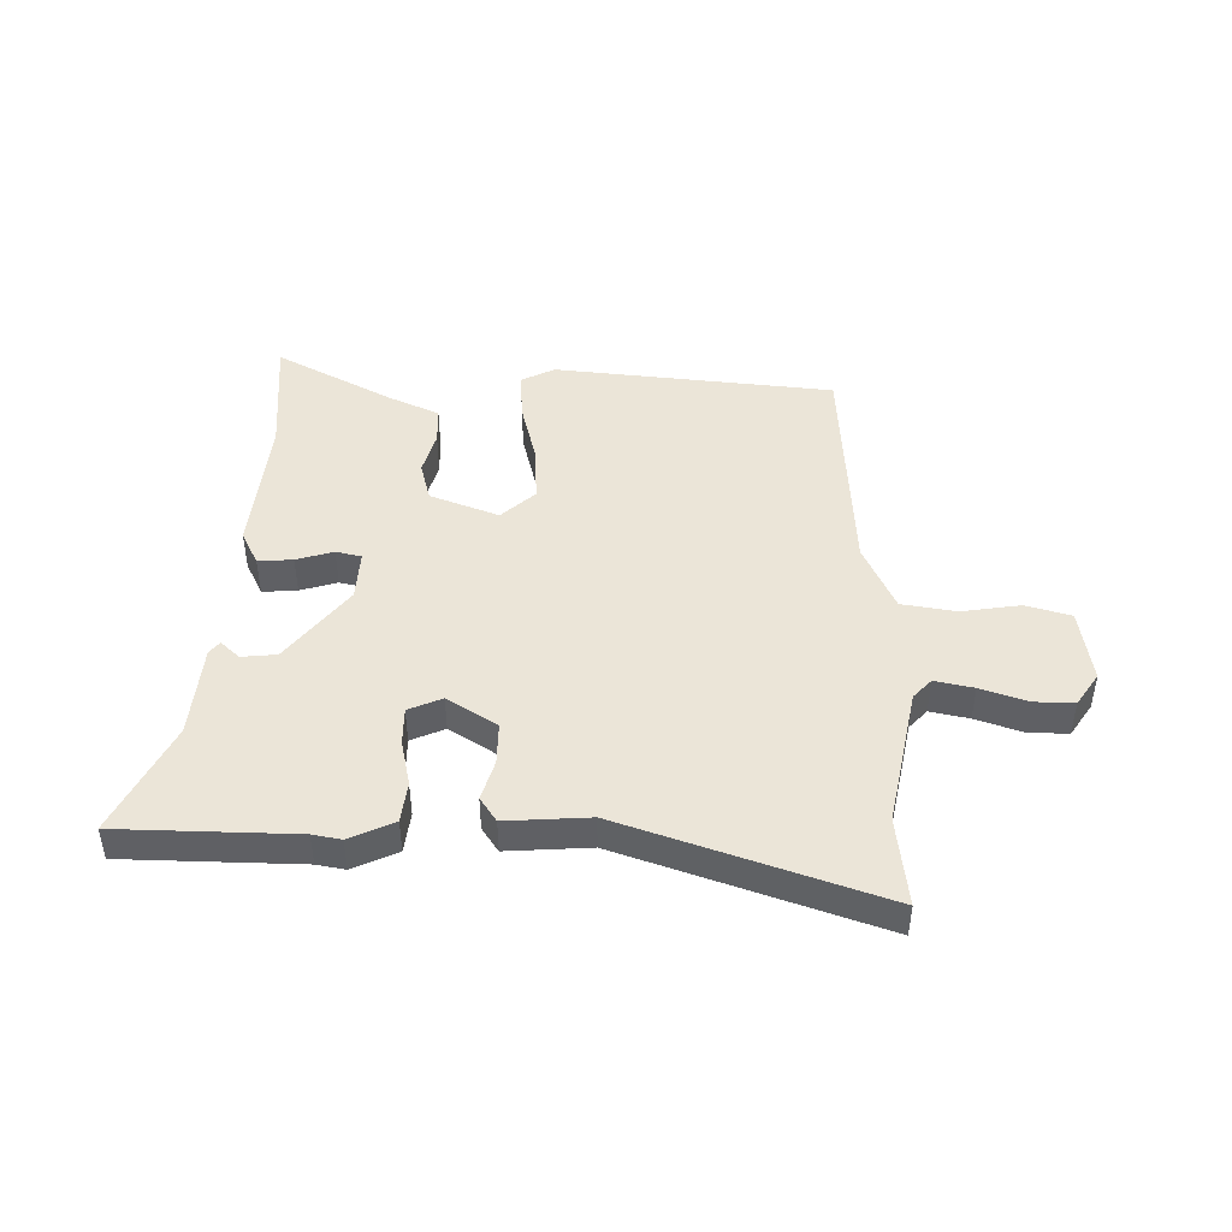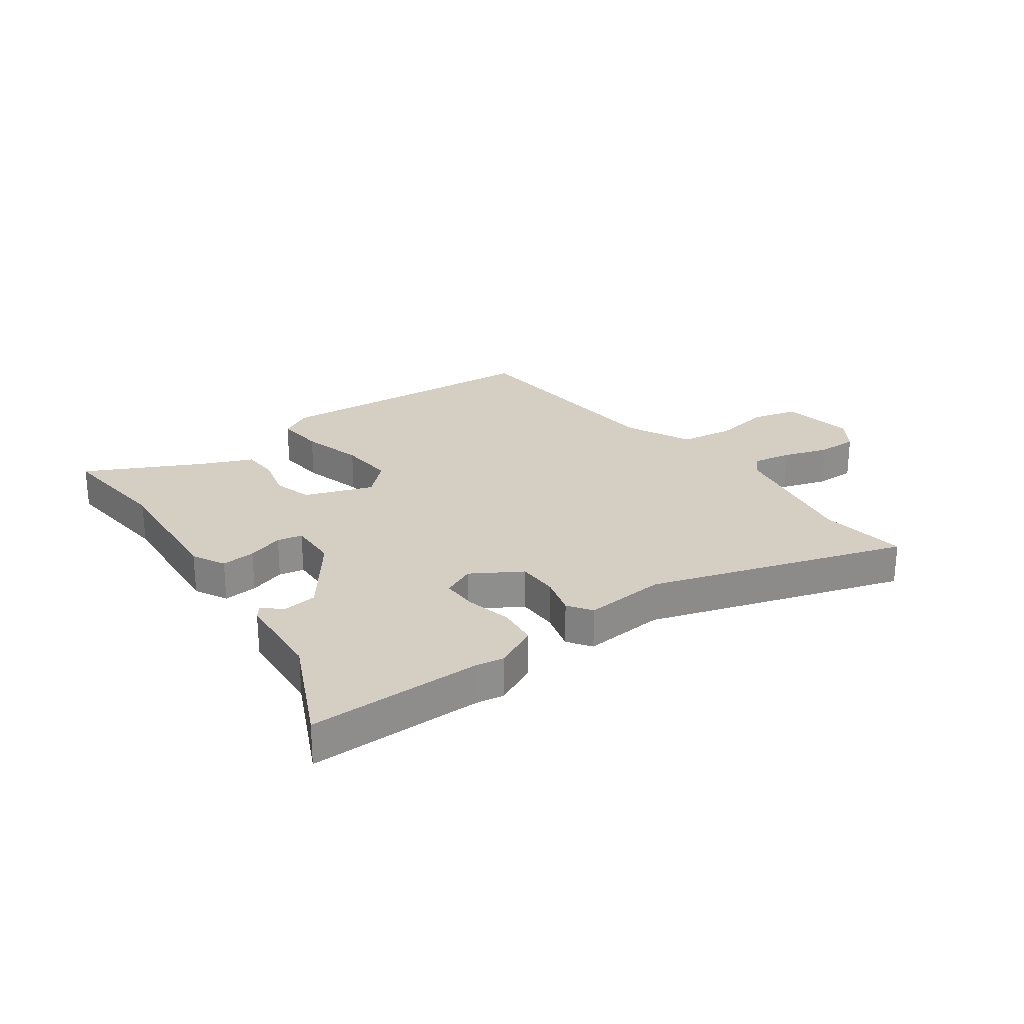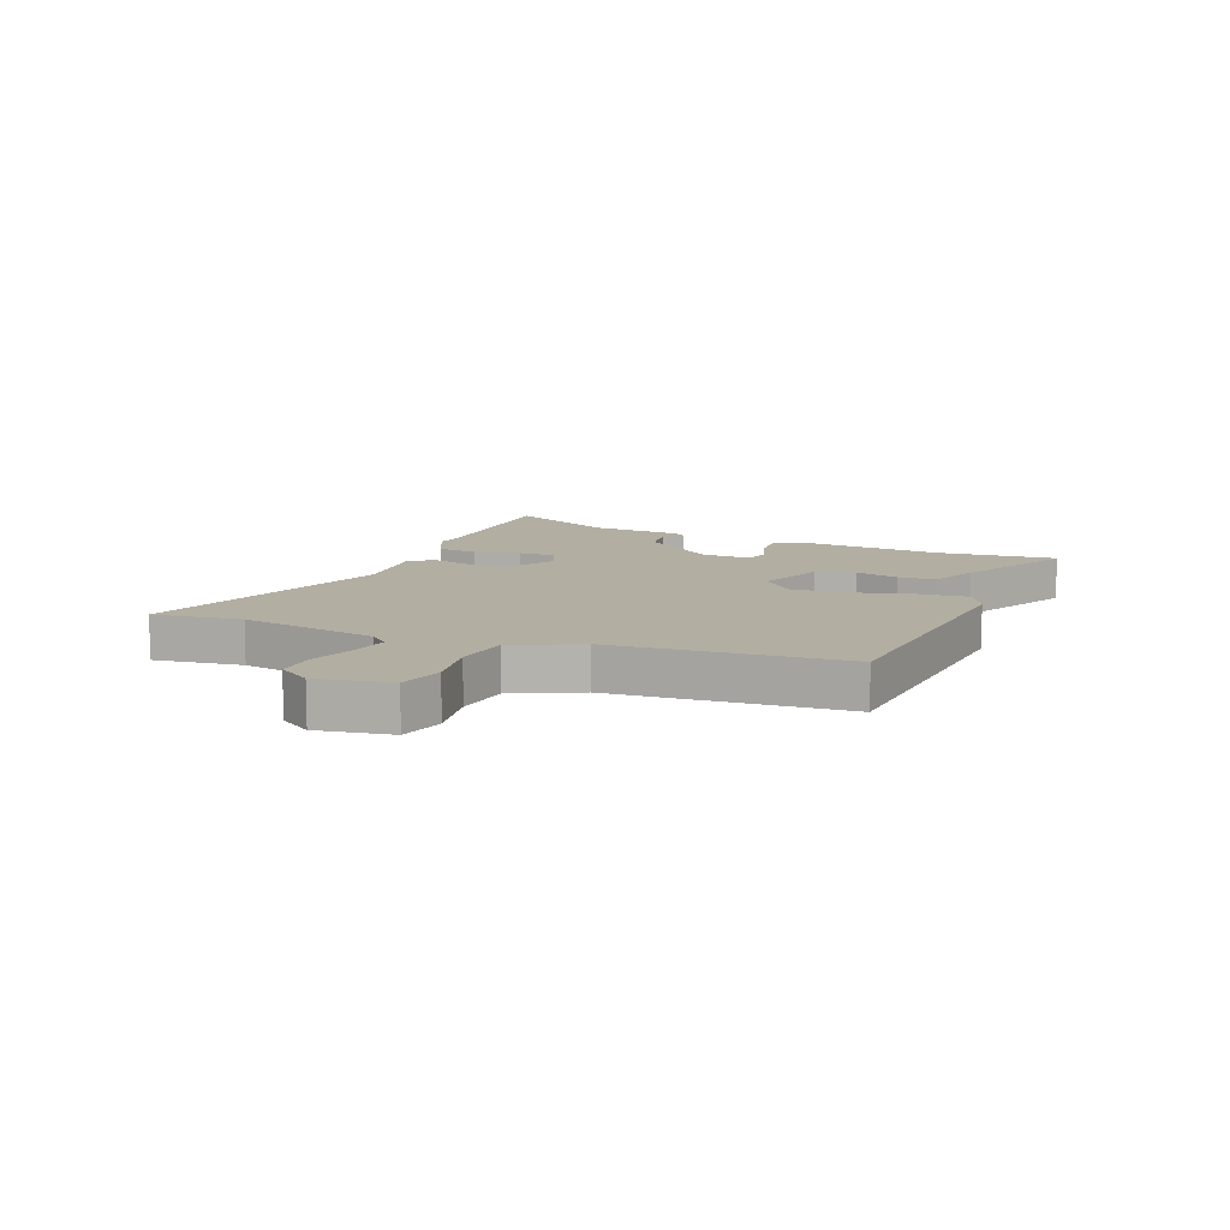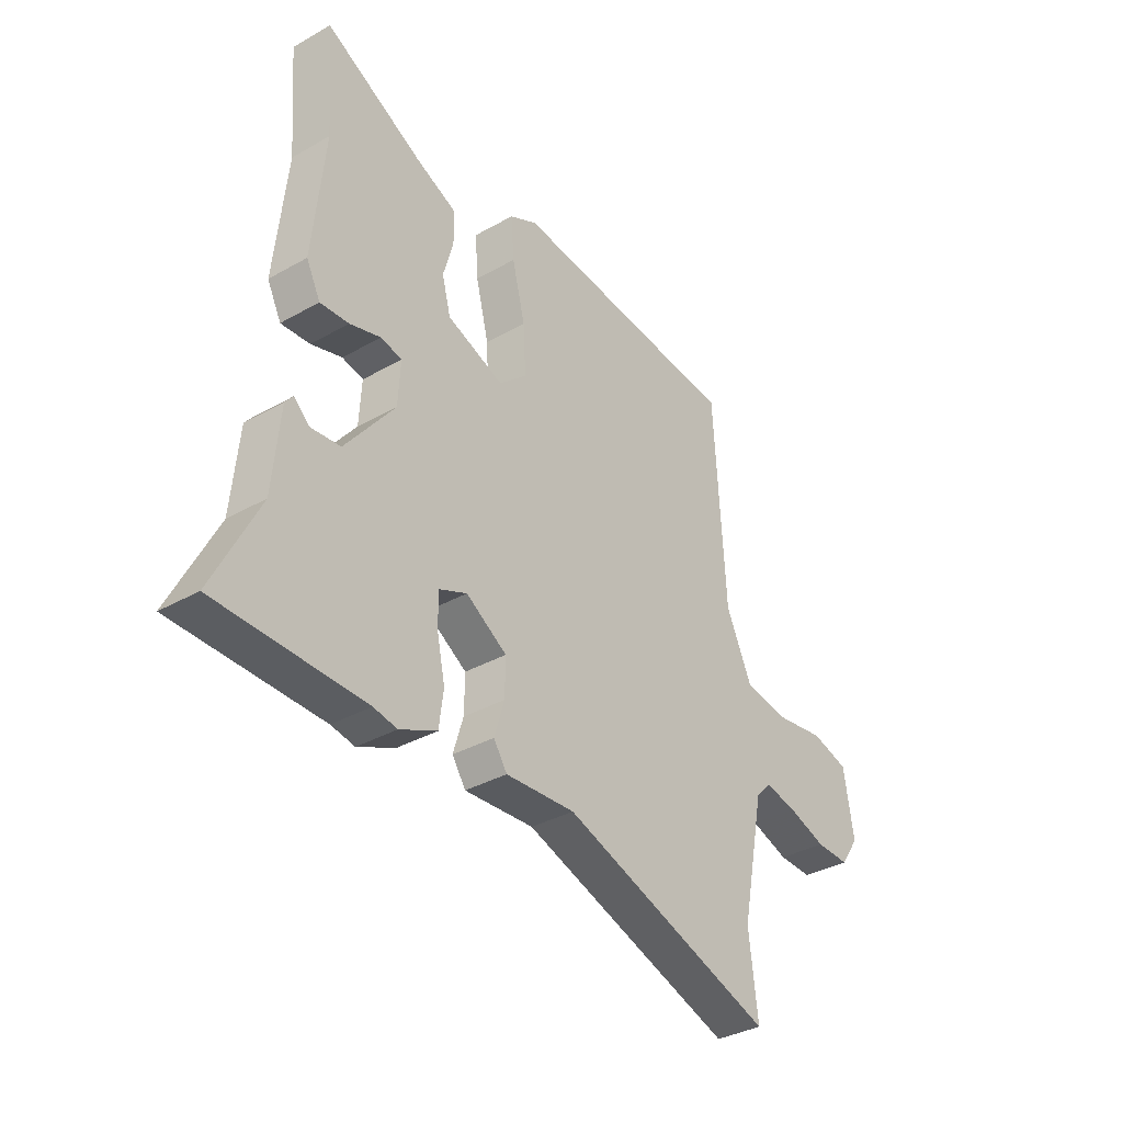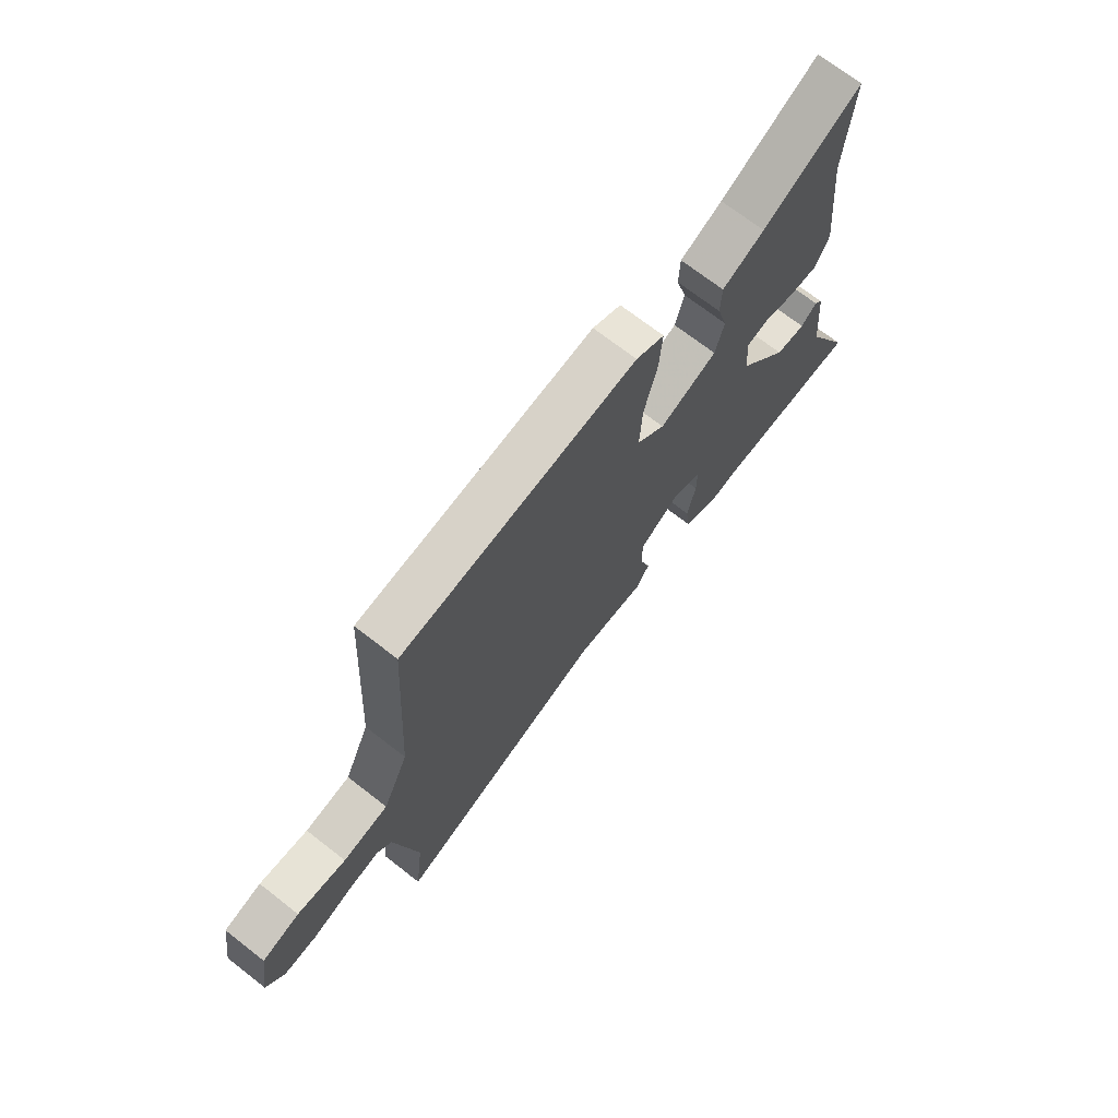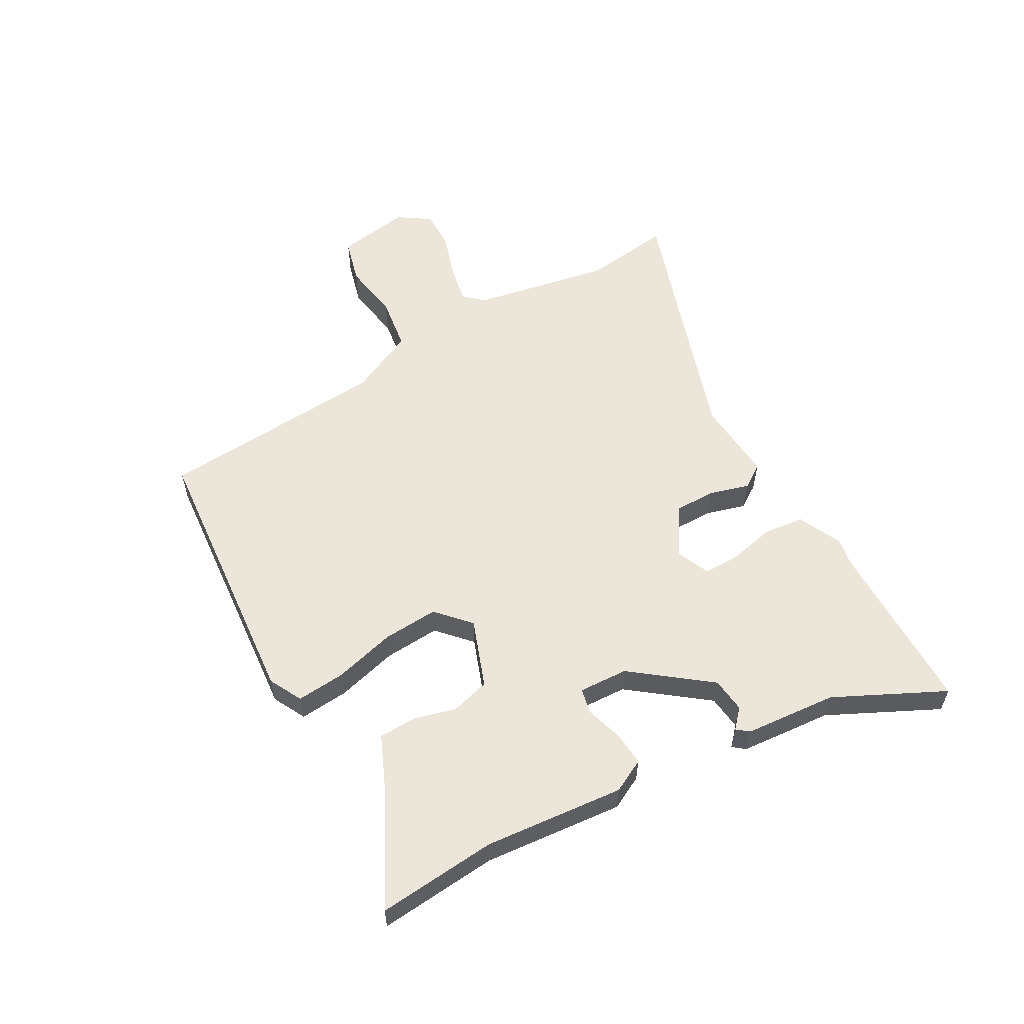
<metadata>
{"format":"obj","ext":"obj","renderer":"f3d","projection":"perspective","resolution":1024,"background":"white","views":[{"elev":45.9,"azim":-179.2,"up":"+Y"},{"elev":25.6,"azim":142.9,"up":"+Y"},{"elev":10.7,"azim":-68.9,"up":"+Y"},{"elev":-35.1,"azim":127.1,"up":"+Z"},{"elev":70.6,"azim":-52.1,"up":"+Z"},{"elev":57.0,"azim":59.9,"up":"+Y"}]}
</metadata>
<code>
v 0.505 0.07 0.563
v 0.489 0.07 0.355
v 0.514 0.07 0.111
v 0.485 0.07 0.053
v 0.425 0.07 0.057
v 0.361 0.07 0.076
v 0.317 0.07 0.066
v 0.322 0.07 -0.02
v 0.425 0.07 -0.151
v 0.486 0.07 -0.157
v 0.518 0.07 -0.127
v 0.535 0.07 -0.148
v 0.55 0.07 -0.308
v 0.645 0.07 -0.497
v 0.34 0.07 -0.503
v 0.291 0.07 -0.512
v 0.214 0.07 -0.477
v 0.205 0.07 -0.407
v 0.222 0.07 -0.327
v 0.222 0.07 -0.263
v 0.164 0.07 -0.238
v 0.079 0.07 -0.292
v 0.08 0.07 -0.364
v 0.101 0.07 -0.433
v 0.073 0.07 -0.475
v -0.071 0.07 -0.466
v -0.514 0.07 -0.618
v -0.496 0.07 -0.464
v -0.544 0.07 -0.225
v -0.575 0.07 -0.192
v -0.642 0.07 -0.206
v -0.721 0.07 -0.233
v -0.791 0.07 -0.235
v -0.829 0.07 -0.179
v -0.809 0.07 -0.051
v -0.731 0.07 -0.029
v -0.63 0.07 -0.044
v -0.536 0.07 -0.029
v -0.483 0.07 0.087
v -0.46 0.07 0.487
v 0.023 0.07 0.536
v 0.081 0.07 0.507
v 0.075 0.07 0.422
v 0.048 0.07 0.314
v 0.043 0.07 0.217
v 0.101 0.07 0.165
v 0.219 0.07 0.21
v 0.237 0.07 0.278
v 0.216 0.07 0.353
v 0.218 0.07 0.417
v 0.304 0.07 0.456
v 0.505 0 0.563
v 0.489 0 0.355
v 0.514 0 0.111
v 0.485 0 0.053
v 0.425 0 0.057
v 0.361 0 0.076
v 0.317 0 0.066
v 0.322 0 -0.02
v 0.425 0 -0.151
v 0.486 0 -0.157
v 0.518 0 -0.127
v 0.535 0 -0.148
v 0.55 0 -0.308
v 0.645 0 -0.497
v 0.34 0 -0.503
v 0.291 0 -0.512
v 0.214 0 -0.477
v 0.205 0 -0.407
v 0.222 0 -0.327
v 0.222 0 -0.263
v 0.164 0 -0.238
v 0.079 0 -0.292
v 0.08 0 -0.364
v 0.101 0 -0.433
v 0.073 0 -0.475
v -0.071 0 -0.466
v -0.514 0 -0.618
v -0.496 0 -0.464
v -0.544 0 -0.225
v -0.575 0 -0.192
v -0.642 0 -0.206
v -0.721 0 -0.233
v -0.791 0 -0.235
v -0.829 0 -0.179
v -0.809 0 -0.051
v -0.731 0 -0.029
v -0.63 0 -0.044
v -0.536 0 -0.029
v -0.483 0 0.087
v -0.46 0 0.487
v 0.023 0 0.536
v 0.081 0 0.507
v 0.075 0 0.422
v 0.048 0 0.314
v 0.043 0 0.217
v 0.101 0 0.165
v 0.219 0 0.21
v 0.237 0 0.278
v 0.216 0 0.353
v 0.218 0 0.417
v 0.304 0 0.456
f 48 49 50 51
f 47 48 51 1
f 41 42 43 44
f 39 40 41 44
f 38 39 44 45
f 34 35 36 37
f 34 37 38
f 31 32 33 34
f 30 31 34 38
f 29 30 38 45
f 26 27 28
f 26 28 29 45
f 23 24 25 26
f 22 23 26 45
f 16 17 18 19
f 15 16 19 20
f 13 14 15 20
f 10 11 12 13
f 9 10 13 20
f 8 9 20 21
f 3 4 5 6
f 2 3 6 7
f 47 1 2 7
f 46 47 7 8
f 21 22 45 46
f 8 21 46
f 102 101 100 99
f 52 102 99 98
f 95 94 93 92
f 95 92 91 90
f 96 95 90 89
f 88 87 86 85
f 89 88 85
f 85 84 83 82
f 89 85 82 81
f 96 89 81 80
f 79 78 77
f 96 80 79 77
f 77 76 75 74
f 96 77 74 73
f 70 69 68 67
f 71 70 67 66
f 71 66 65 64
f 64 63 62 61
f 71 64 61 60
f 72 71 60 59
f 57 56 55 54
f 58 57 54 53
f 58 53 52 98
f 59 58 98 97
f 97 96 73 72
f 97 72 59
f 1 52 53 2
f 2 53 54 3
f 3 54 55 4
f 4 55 56 5
f 5 56 57 6
f 6 57 58 7
f 7 58 59 8
f 8 59 60 9
f 9 60 61 10
f 10 61 62 11
f 11 62 63 12
f 12 63 64 13
f 13 64 65 14
f 14 65 66 15
f 15 66 67 16
f 16 67 68 17
f 17 68 69 18
f 18 69 70 19
f 19 70 71 20
f 20 71 72 21
f 21 72 73 22
f 22 73 74 23
f 23 74 75 24
f 24 75 76 25
f 25 76 77 26
f 26 77 78 27
f 27 78 79 28
f 28 79 80 29
f 29 80 81 30
f 30 81 82 31
f 31 82 83 32
f 32 83 84 33
f 33 84 85 34
f 34 85 86 35
f 35 86 87 36
f 36 87 88 37
f 37 88 89 38
f 38 89 90 39
f 39 90 91 40
f 40 91 92 41
f 41 92 93 42
f 42 93 94 43
f 43 94 95 44
f 44 95 96 45
f 45 96 97 46
f 46 97 98 47
f 47 98 99 48
f 48 99 100 49
f 49 100 101 50
f 50 101 102 51
f 51 102 52 1

</code>
